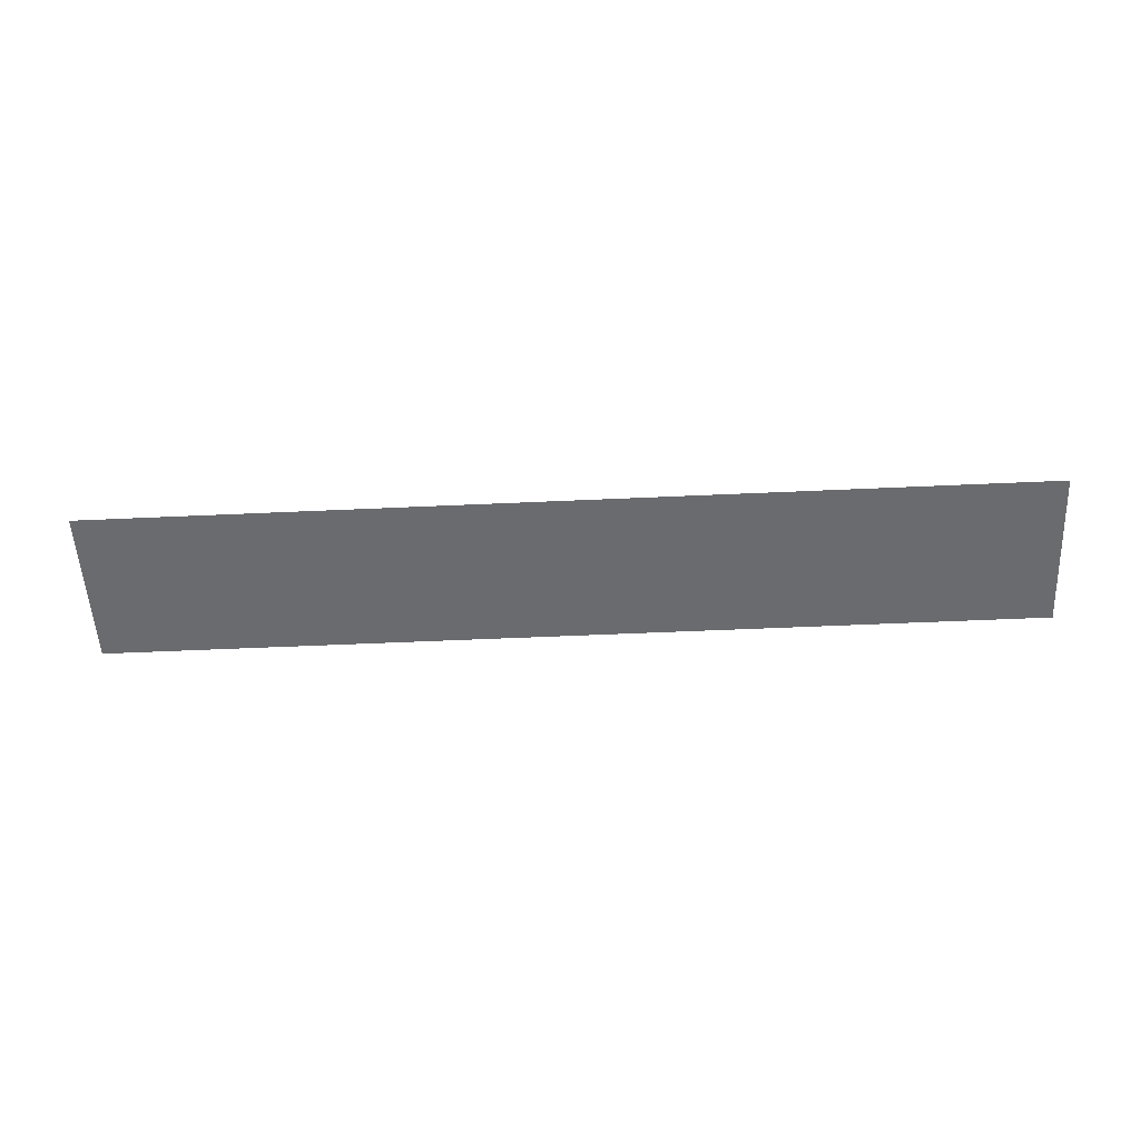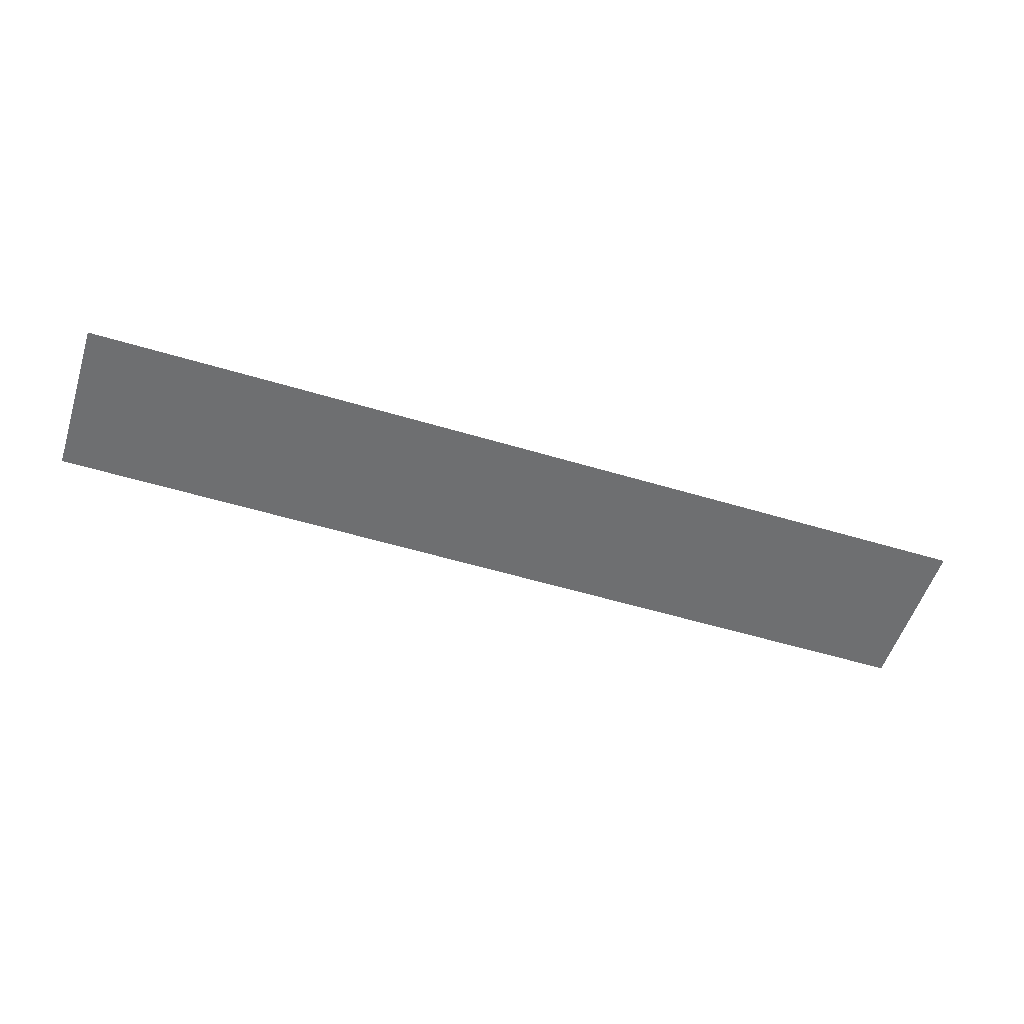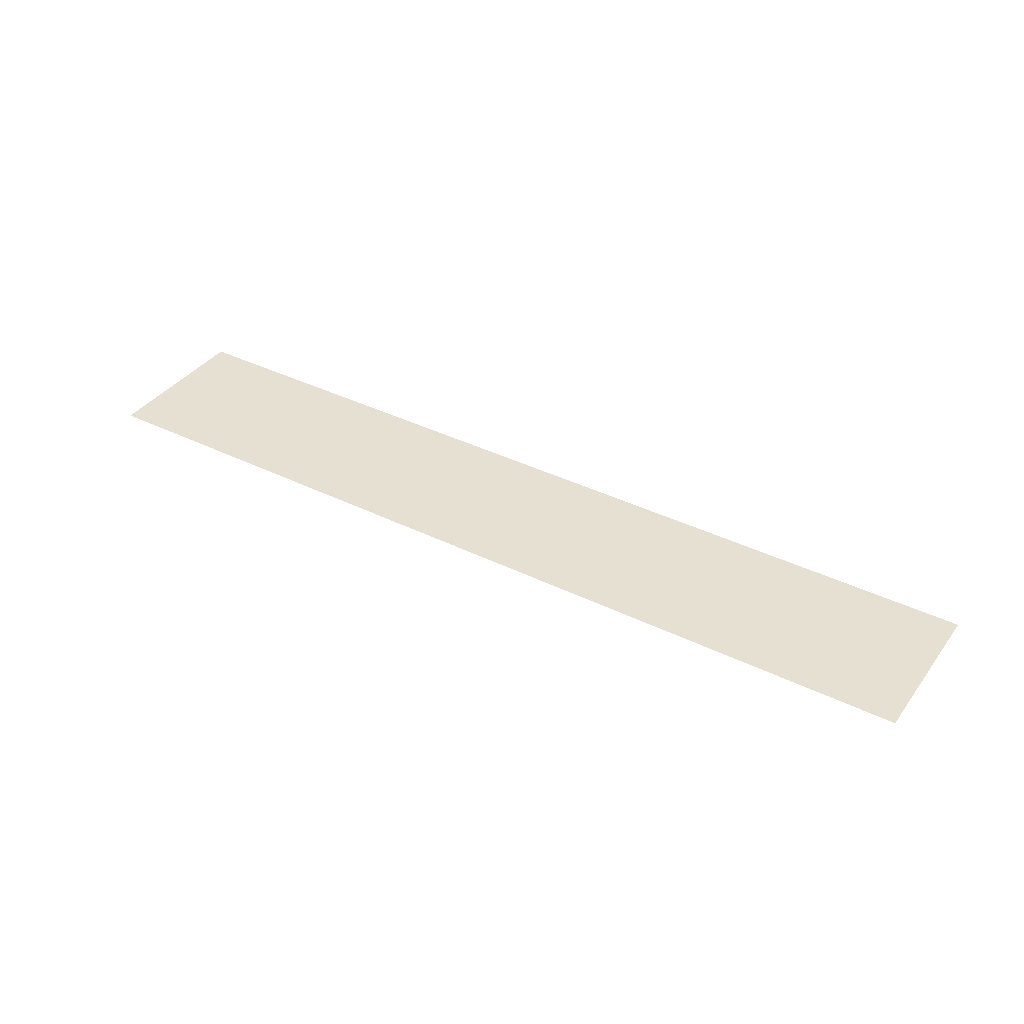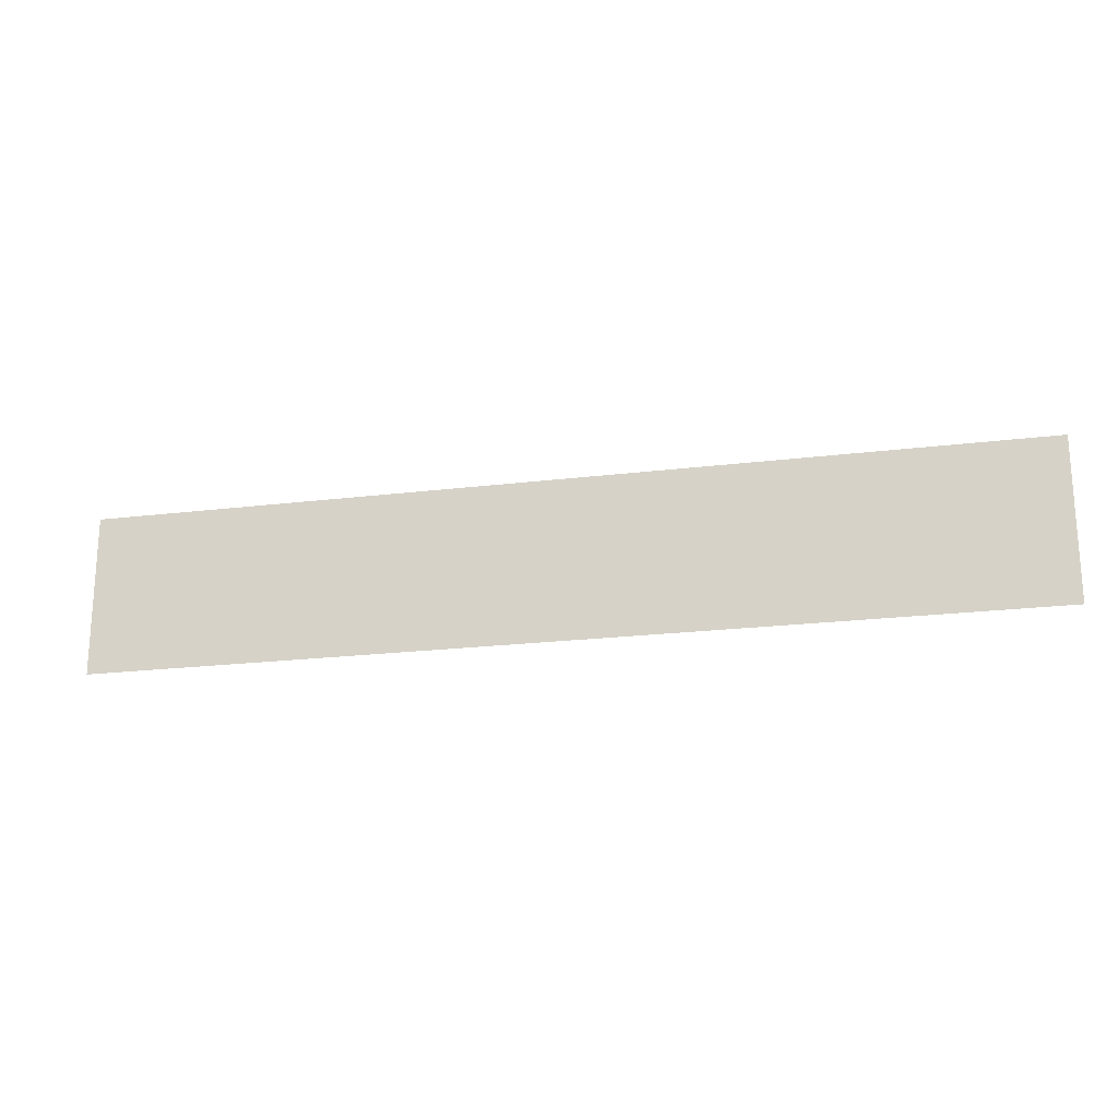
<metadata>
{"format":"obj","ext":"obj","renderer":"f3d","projection":"perspective","resolution":1024,"background":"white","views":[{"elev":-53.4,"azim":2.8,"up":"+Z"},{"elev":-54.5,"azim":162.3,"up":"+Z"},{"elev":37.8,"azim":-147.8,"up":"+Z"},{"elev":-20.6,"azim":12.7,"up":"+Y"}]}
</metadata>
<code>
g Health_Frame
v -0.18 0.031 0
v 0.18 0.031 0
v -0.18 -0.031 0
v 0.18 -0.031 0
g Health_Frame_0
f -2 -3 -4
f -3 -2 -1

</code>
